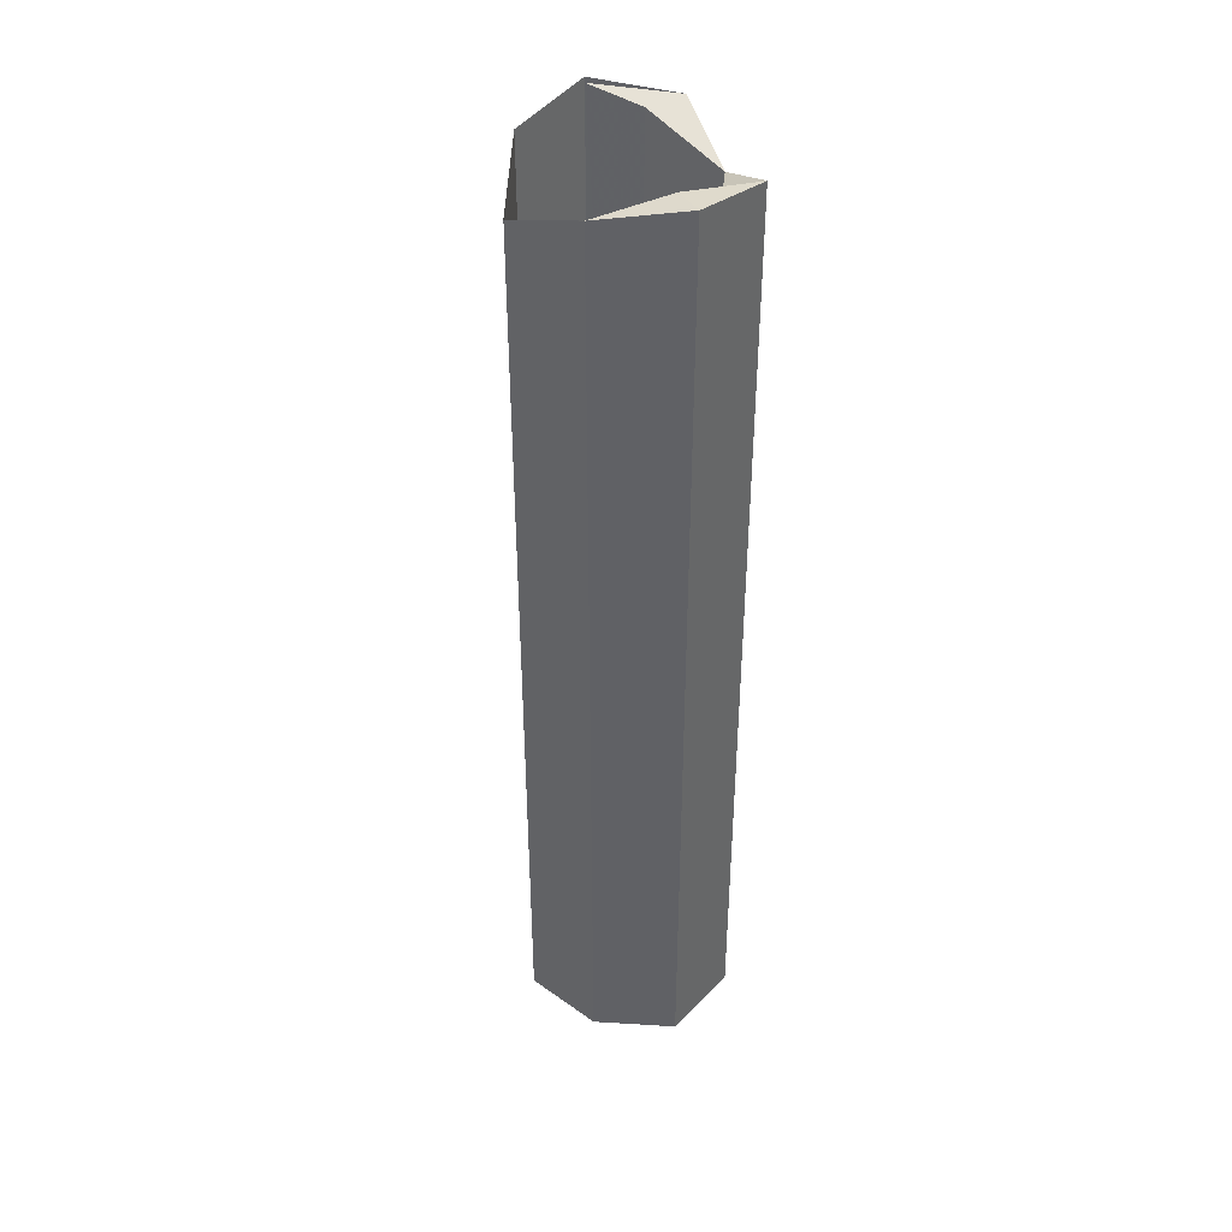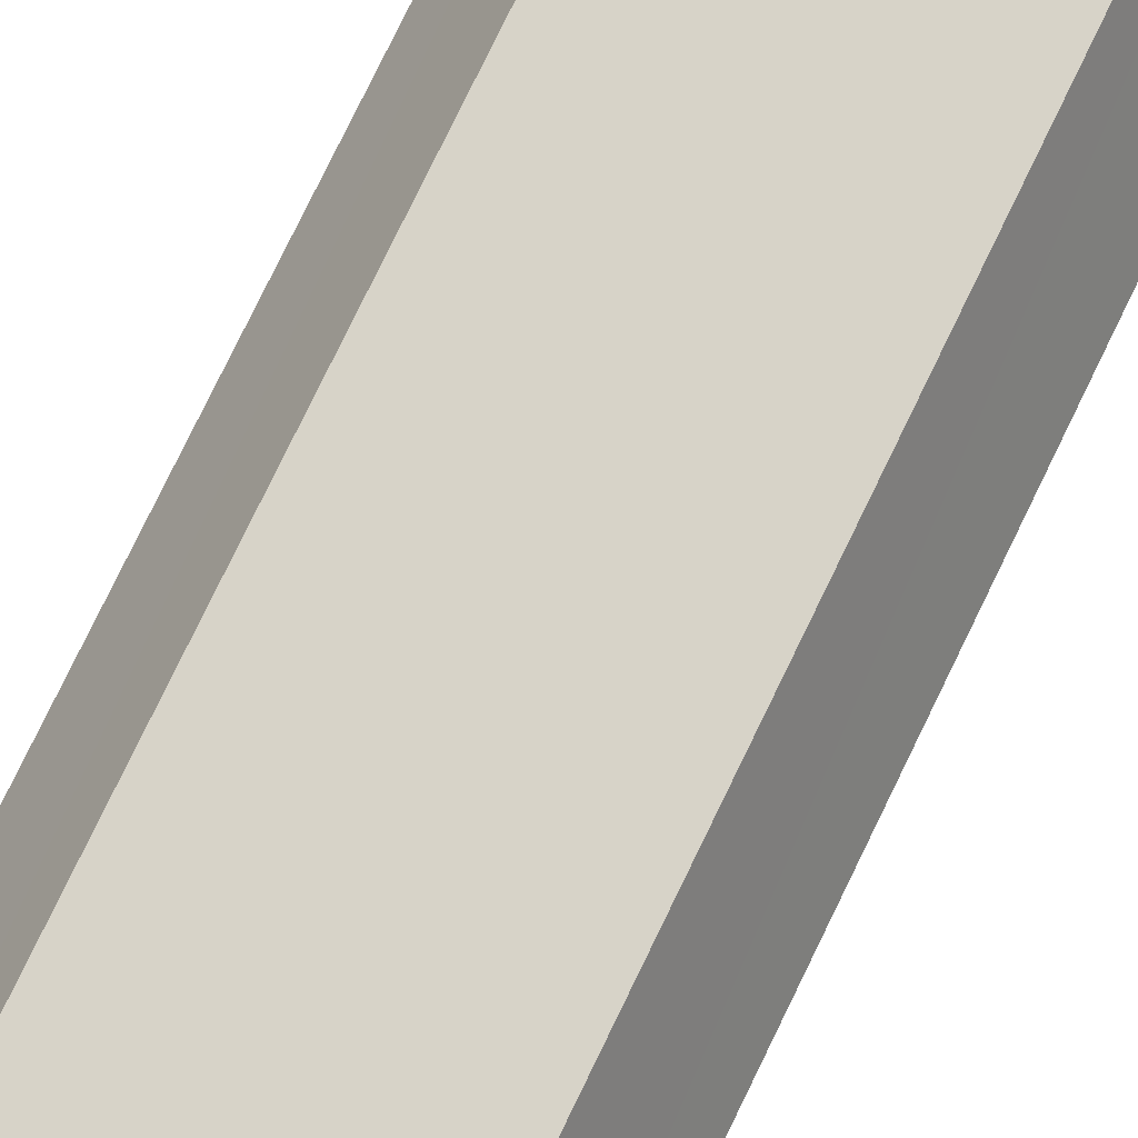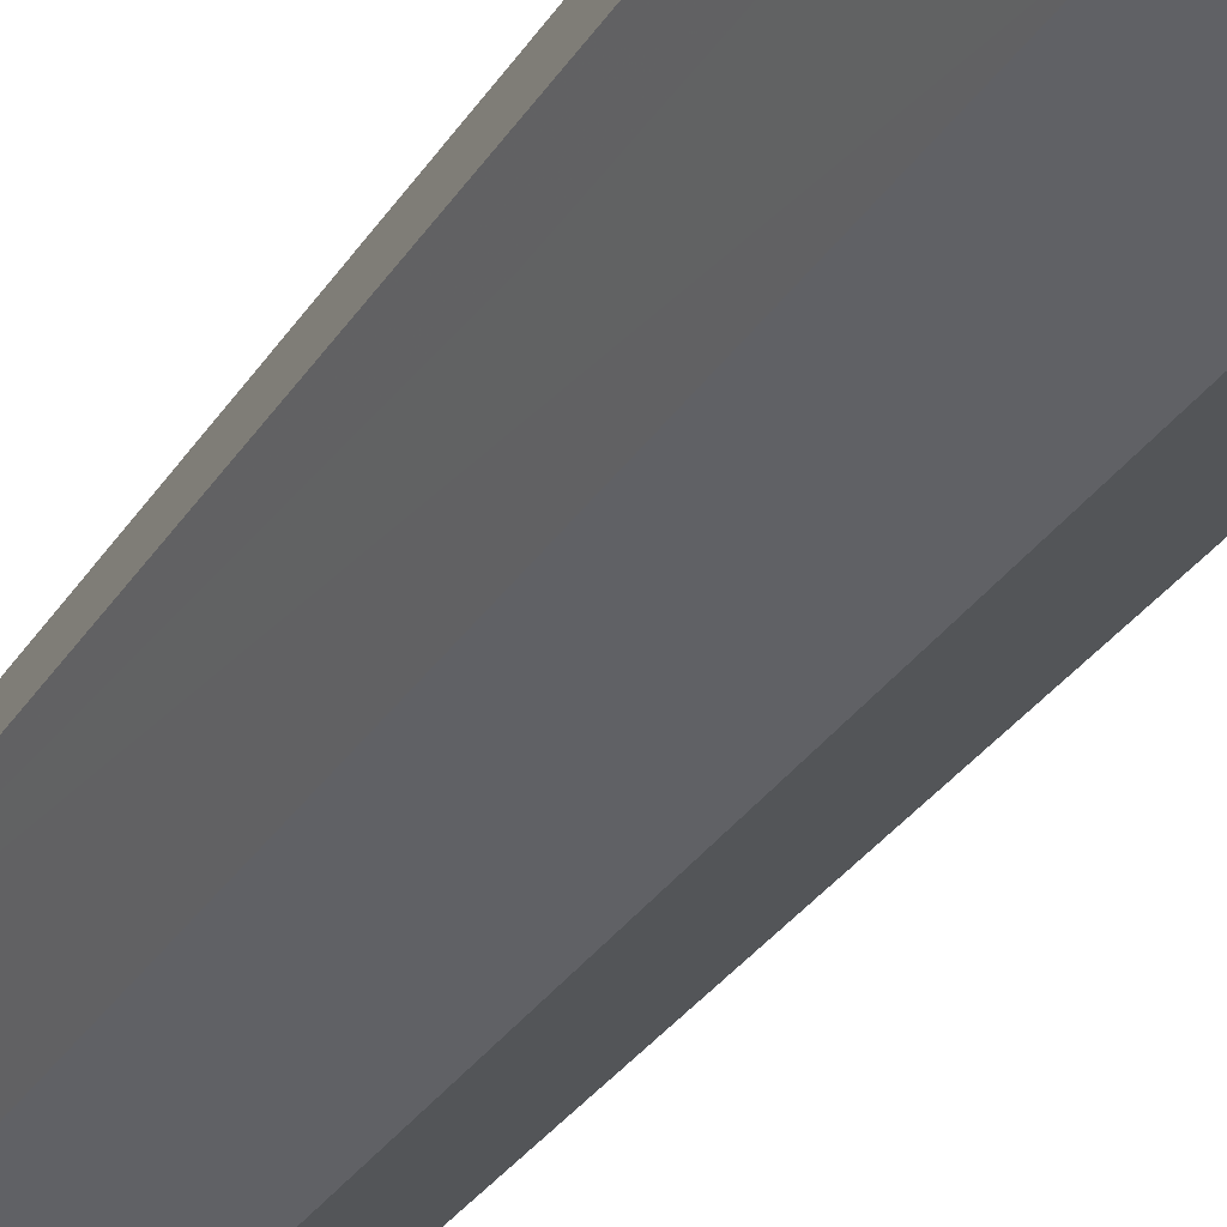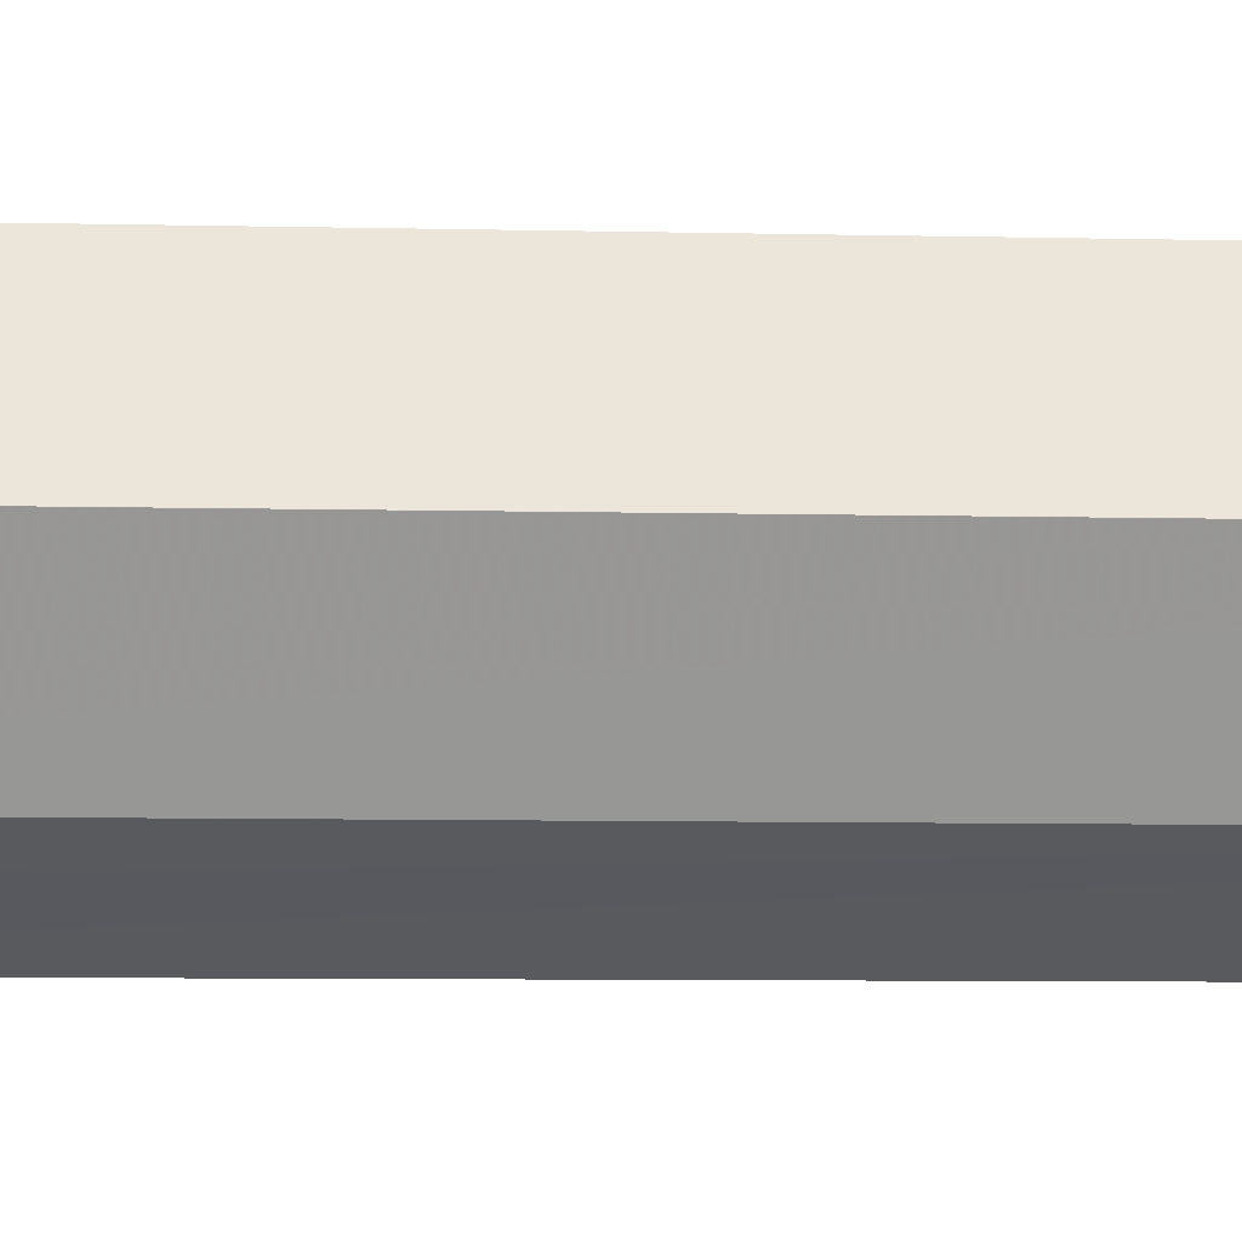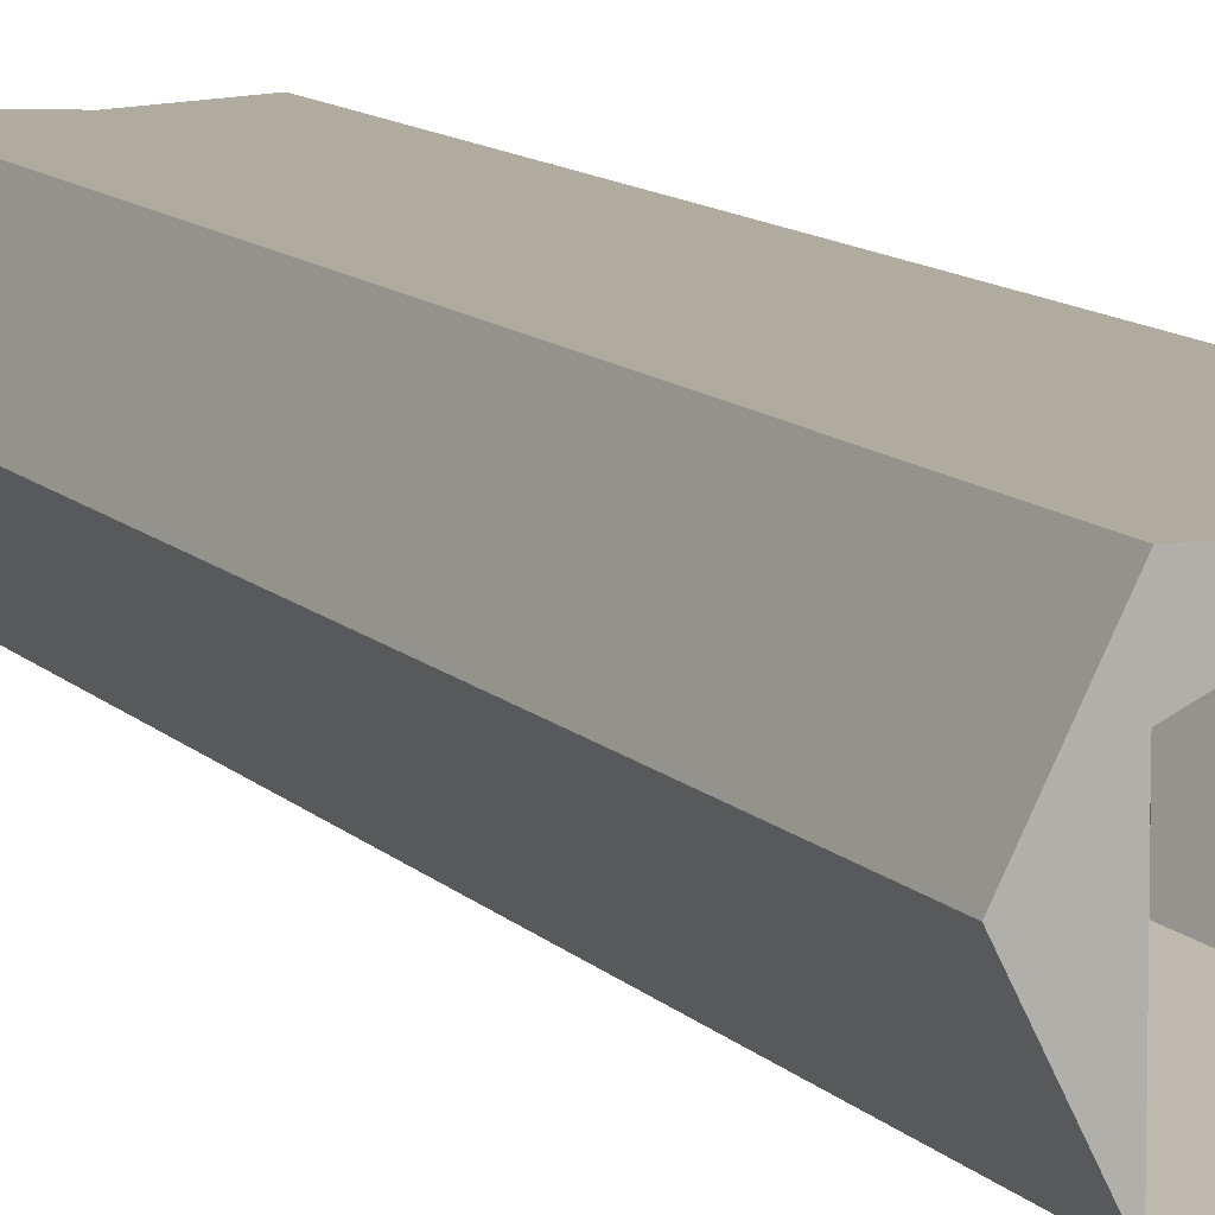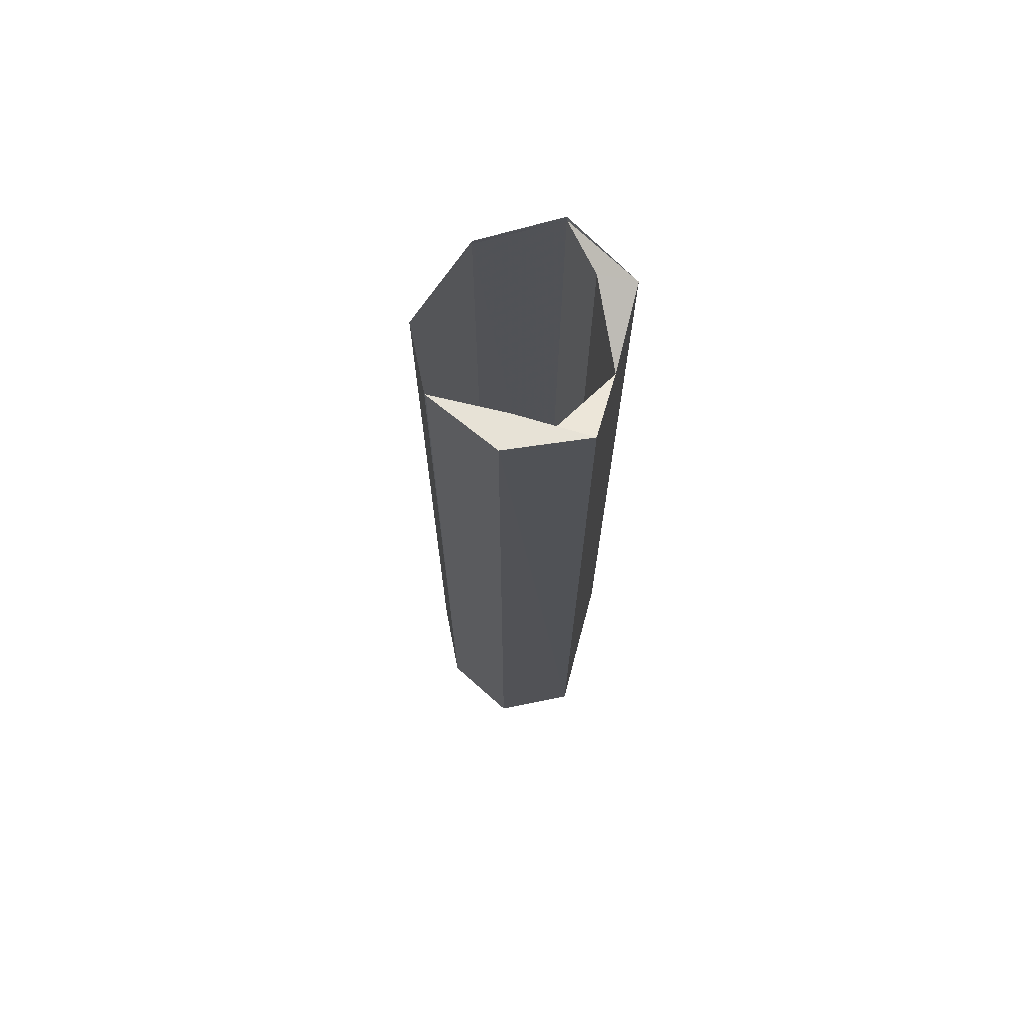
<metadata>
{"format":"obj","ext":"obj","renderer":"f3d","projection":"perspective","resolution":1024,"background":"white","views":[{"elev":41.6,"azim":67.2,"up":"+Z"},{"elev":76.8,"azim":25.8,"up":"+Y"},{"elev":-25.8,"azim":-23.3,"up":"+Y"},{"elev":-4.6,"azim":84.0,"up":"+Y"},{"elev":9.6,"azim":158.2,"up":"+Y"},{"elev":71.0,"azim":105.1,"up":"+Z"}]}
</metadata>
<code>
o 11046
v 2211 1899 7.545
v 2211 1899 7.297
v 2211 1899 7.297
v 2211 1899 7.297
v 2211 1899 7.553
v 2211 1899 7.297
v 2211 1899 7.552
v 2211 1899 7.297
v 2211 1899 7.553
v 2211 1899 7.545
v 2211 1899 7.552
v 2211 1899 7.555
v 2211 1899 7.545
v 2211 1899 7.553
v 2211 1899 7.297
v 2211 1899 7.545
v 2211 1899 7.555
v 2211 1899 7.297
v 2211 1899 7.297
v 2211 1899 7.297
v 2211 1899 7.297
v 2211 1899 7.557
v 2211 1899 7.297
v 2211 1899 7.297
v 2211 1899 7.552
v 2211 1899 7.297
v 2211 1899 7.297
v 2211 1899 7.297
v 2211 1899 7.297
v 2211 1899 7.297
v 2211 1899 7.297
v 2211 1899 7.553
v 2211 1899 7.297
v 2211 1899 7.297
v 2211 1899 7.297
v 2211 1899 7.297
v 2211 1899 7.557
v 2211 1899 7.297
v 2211 1899 7.297
v 2211 1899 7.555
v 2211 1899 7.297
v 2211 1899 7.297
v 2211 1899 7.553
v 2211 1899 7.297
v 2211 1899 7.552
v 2211 1899 7.553
v 2211 1899 7.545
v 2211 1899 7.297
v 2211 1899 7.297
v 2211 1899 7.545
v 2211 1899 7.553
v 2211 1899 7.557
v 2211 1899 7.297
v 2211 1899 7.545
v 2211 1899 7.553
v 2211 1899 7.557
v 2211 1899 7.553
v 2211 1899 7.545
v 2211 1899 7.553
v 2211 1899 7.555
v 2211 1899 7.297
v 2211 1899 7.557
v 2211 1899 7.297
v 2211 1899 7.545
v 2211 1899 7.553
v 2211 1899 7.553
v 2211 1899 7.297
v 2211 1899 7.553
v 2211 1899 7.555
v 2211 1899 7.553
v 2211 1899 7.557
v 2211 1899 7.297
v 2211 1899 7.297
v 2211 1899 7.297
f 1 2 3
f 1 4 3
f 5 6 4
f 7 6 2
f 8 7 1
f 8 9 10
f 11 9 12
f 13 14 11
f 15 16 11
f 17 15 11
f 18 17 19
f 20 5 18
f 21 22 20
f 23 24 20
f 25 26 17
f 26 25 27
f 26 28 29
f 25 30 31
f 32 30 33
f 34 32 35
f 36 37 34
f 34 7 36
f 38 33 39
f 38 40 34
f 41 42 38
f 40 43 7
f 7 44 40
f 32 40 45
f 7 46 47
f 48 47 46
f 40 49 45
f 49 50 45
f 40 51 52
f 53 51 54
f 55 40 56
f 56 48 55
f 57 44 56
f 57 45 58
f 53 25 58
f 58 25 59
f 59 25 60
f 58 28 39
f 58 61 39
f 62 63 59
f 63 64 65
f 66 67 62
f 68 69 62
f 69 70 71
f 72 73 74

</code>
